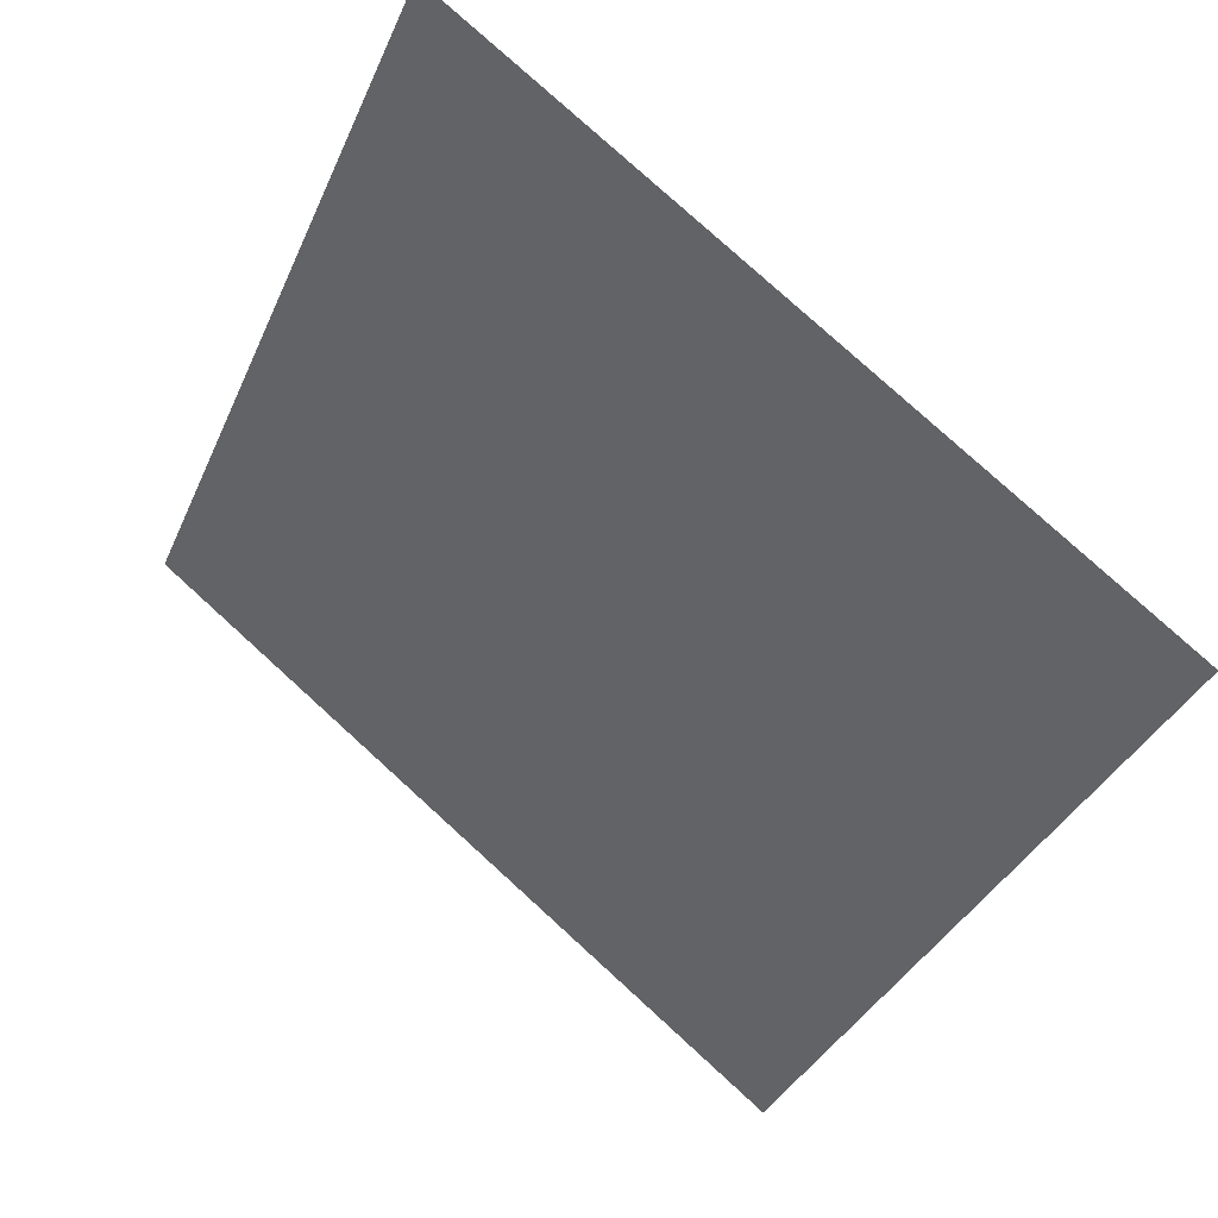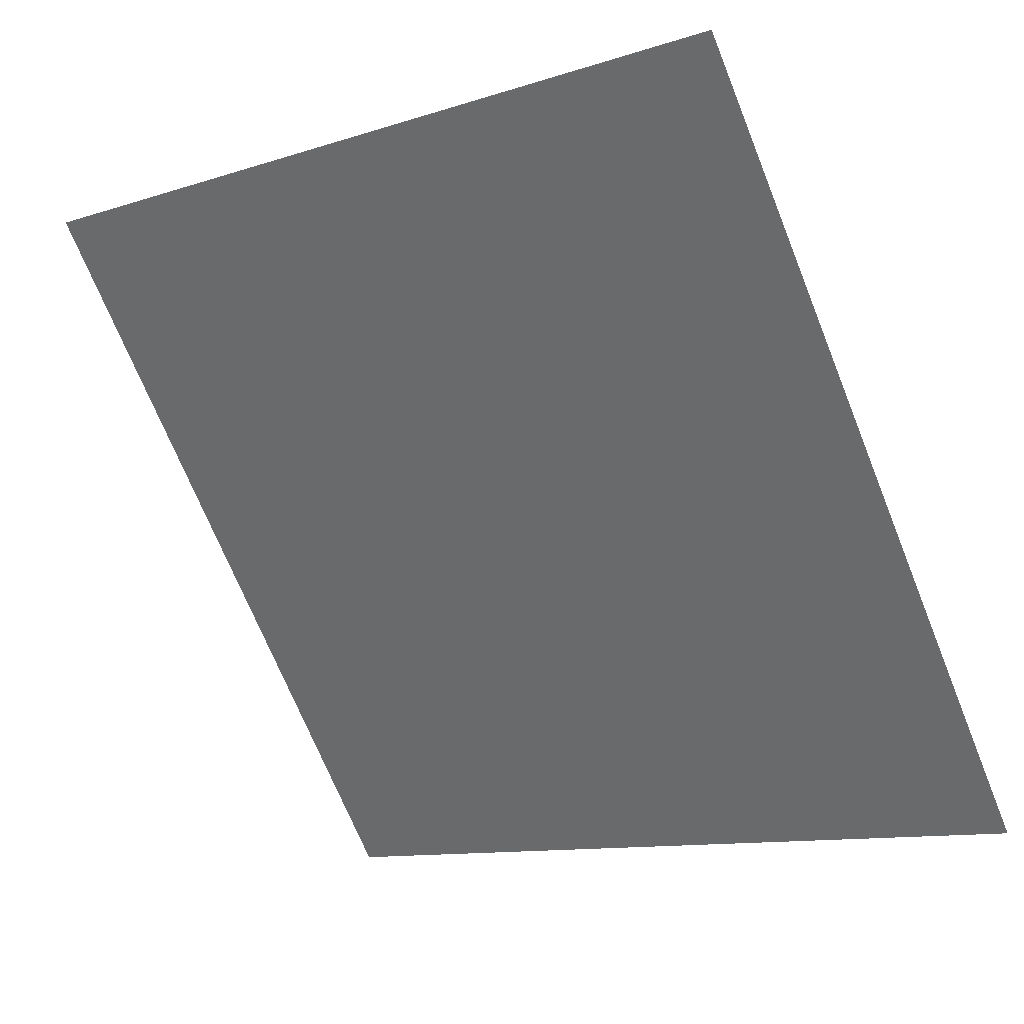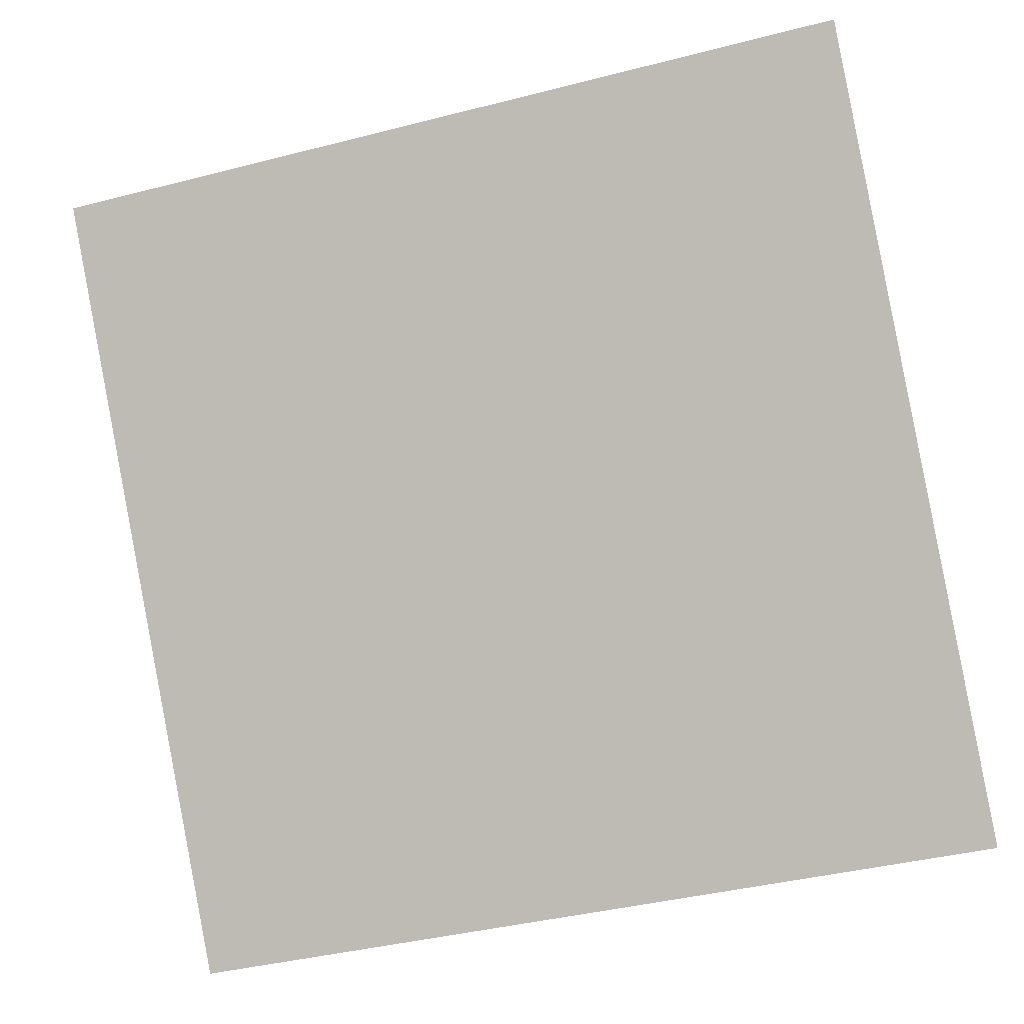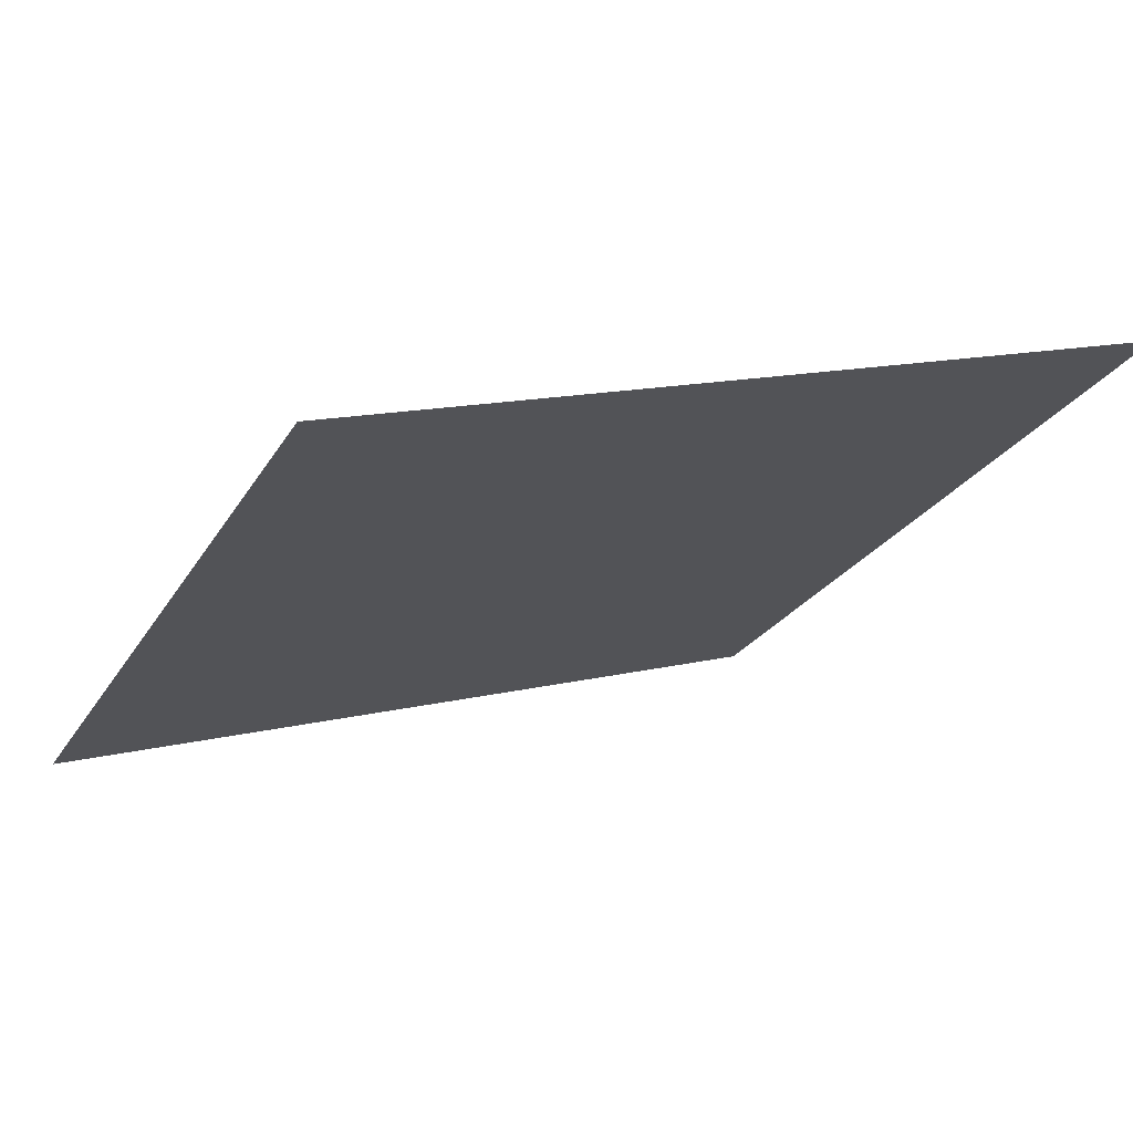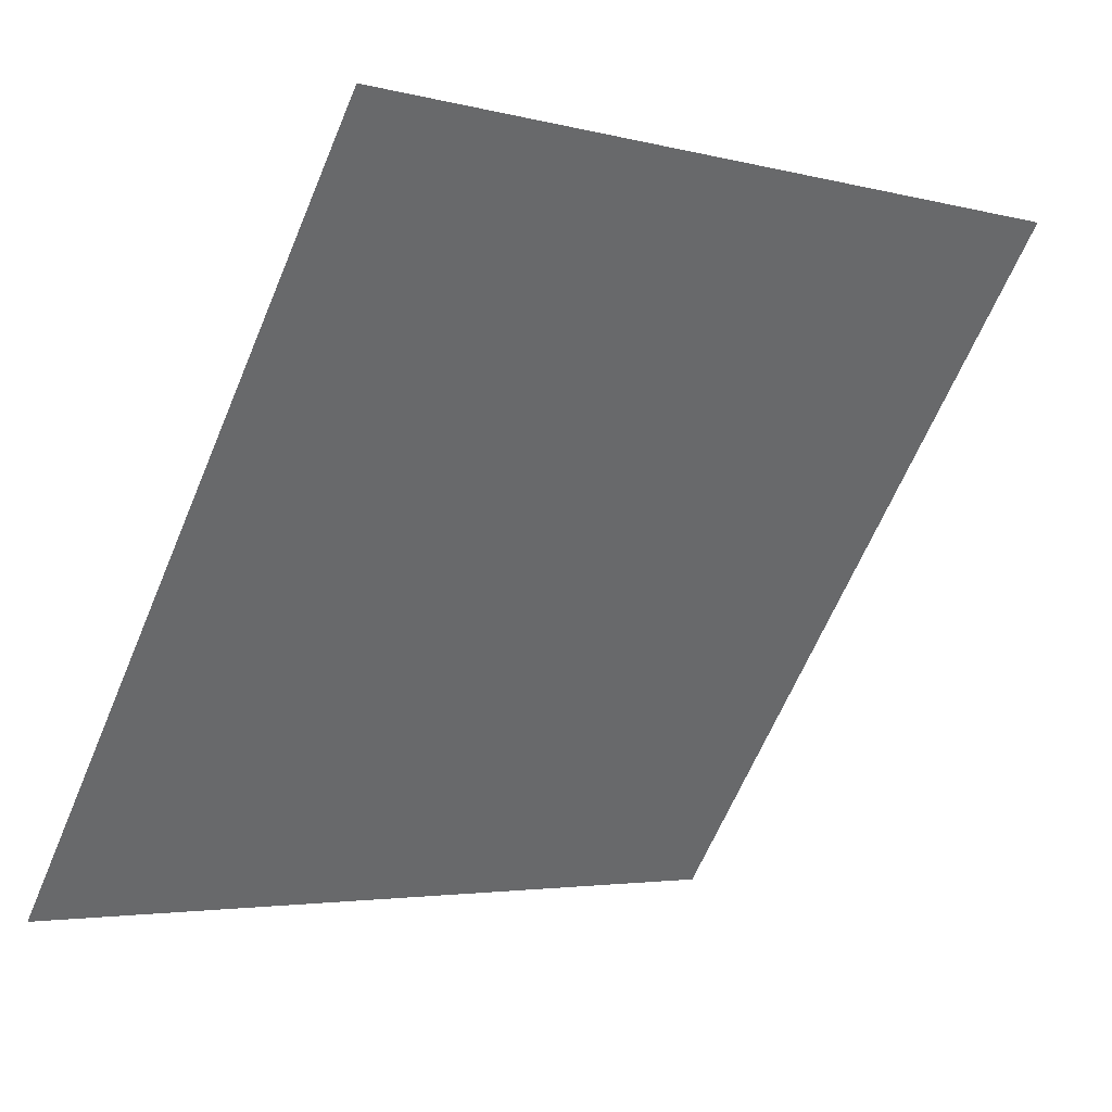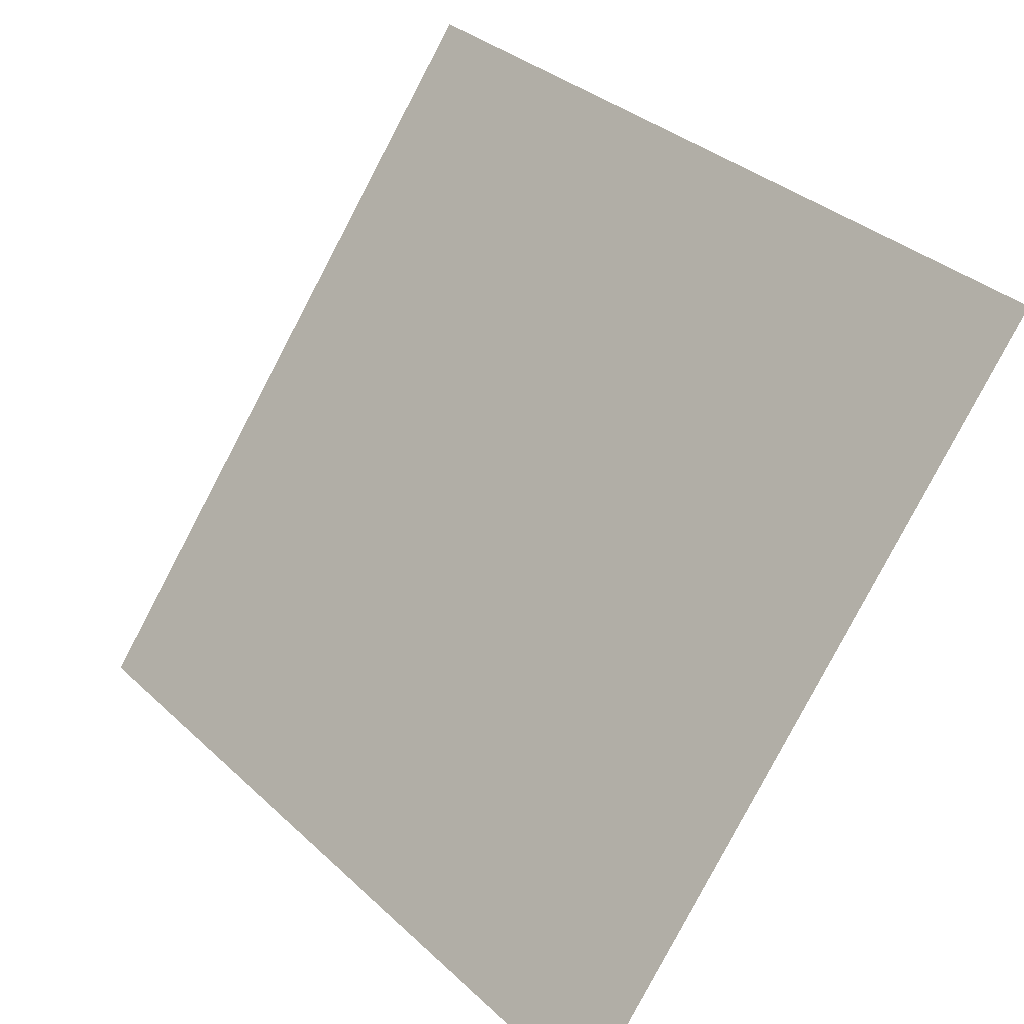
<metadata>
{"format":"obj","ext":"obj","renderer":"f3d","projection":"perspective","resolution":1024,"background":"white","views":[{"elev":-37.7,"azim":68.8,"up":"+Y"},{"elev":-10.4,"azim":-143.1,"up":"+Z"},{"elev":-38.4,"azim":-163.8,"up":"+Z"},{"elev":16.7,"azim":-28.4,"up":"+Y"},{"elev":-4.3,"azim":137.8,"up":"+Z"},{"elev":33.8,"azim":49.3,"up":"+Z"}]}
</metadata>
<code>
v -0.1792 0.7155 0.4089
v -0.1858 0.7157 0.409
v -0.1857 0.7196 0.4142
v -0.1791 0.7195 0.4142
f 4 3 2 1

</code>
